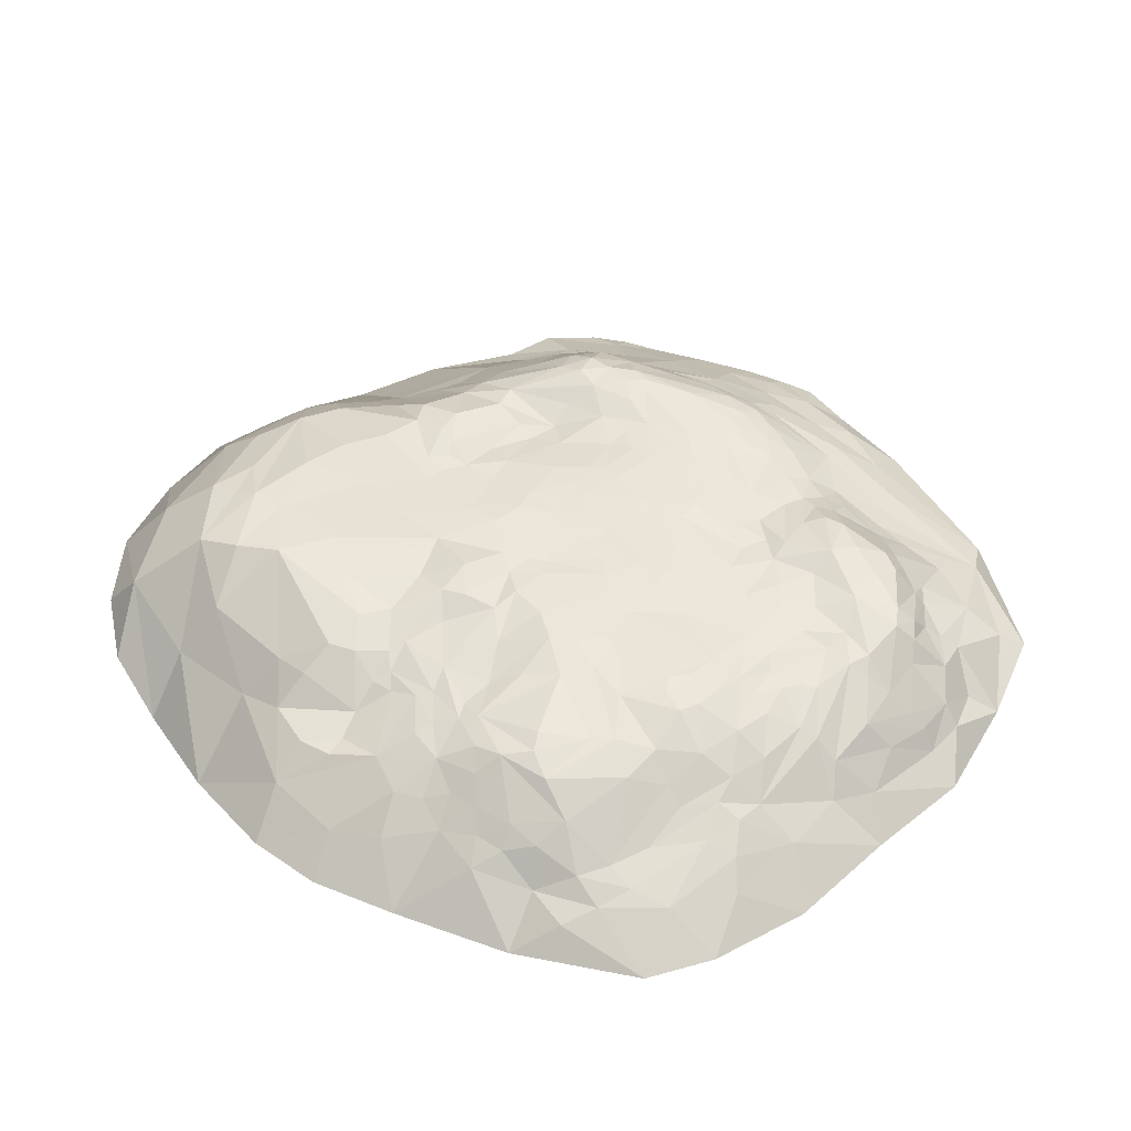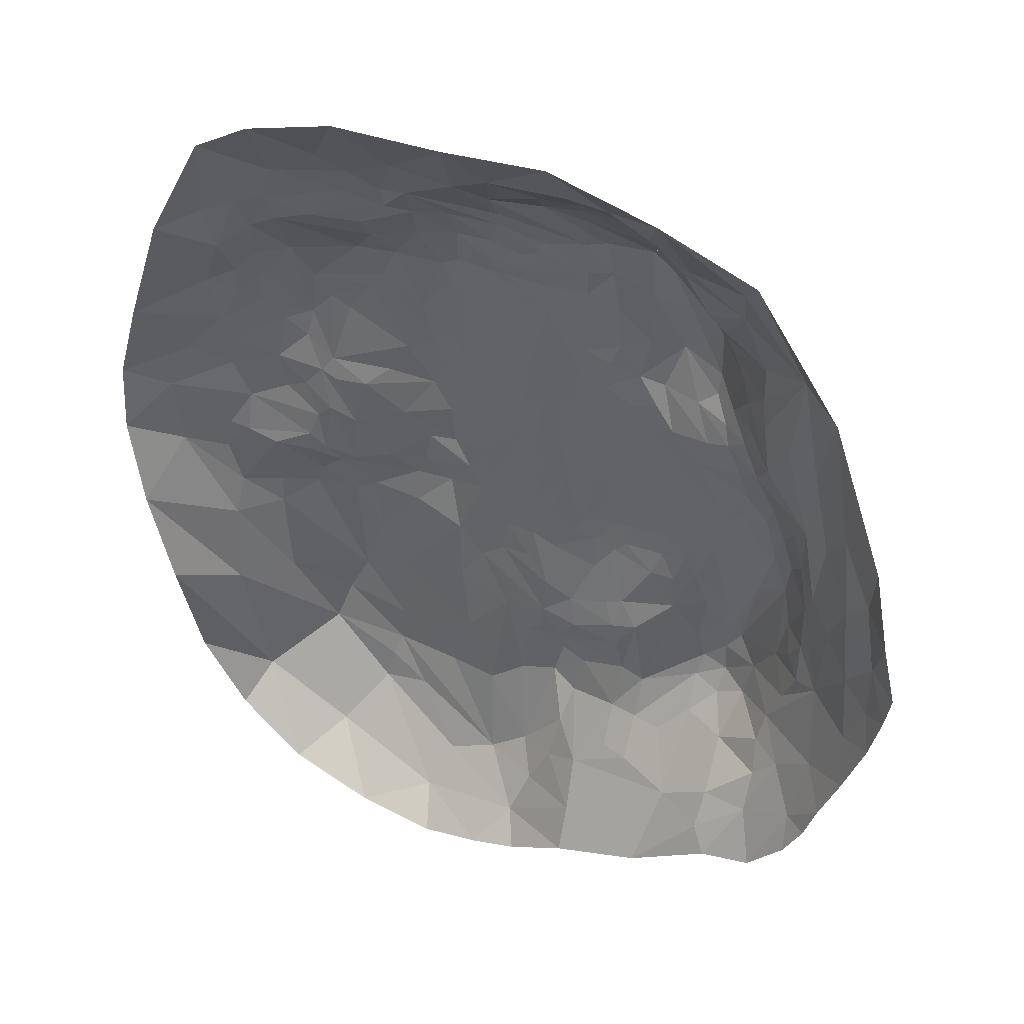
<metadata>
{"format":"obj","ext":"obj","renderer":"f3d","projection":"perspective","resolution":1024,"background":"white","views":[{"elev":47.0,"azim":-49.2,"up":"+Y"},{"elev":40.5,"azim":29.9,"up":"+Z"}]}
</metadata>
<code>
v 875.6 2.3e-05 -0.8436
v 792.3 2.3e-05 -280.1
v 618.5 118.6 227.1
v 293.4 35.21 852.5
v 383.4 122 662
v 497.6 206.4 -258.1
v 325.1 221.1 369.2
v 296.9 226.5 588.4
v 413.3 238.9 -150.2
v 364.2 186 -437.4
v 212.6 231.8 88.83
v 124.5 198.8 692.6
v 107.8 216.4 -155.5
v -111.3 211.1 532.5
v 6.204 228 179.6
v -120.1 222.8 -207.4
v -472.9 186 34.65
v -245.9 210.3 -595.4
v -563.1 56.92 719.5
v -587.4 194.1 -187.3
v -760.9 80.89 370.2
v -808.8 4.7e-05 -641
v -962.1 2.3e-05 -47.02
v -864.7 53.86 72.74
v -564 189.1 -135.9
v -587.6 149.5 470.4
v -564.4 208.2 -601.7
v -494.2 238.4 -428.2
v -549.7 180.6 148.2
v -413.8 101.9 692.6
v -235.5 227.3 -199.8
v -243.1 229 325.3
v -299.4 185.3 583.8
v -30.75 160.8 -700.7
v 16.59 212.8 -501.7
v -126.4 2.3e-05 927.1
v 5.101 220.4 -145.6
v 44.58 228.8 273.3
v 174.6 231.6 54.81
v 79.35 209.9 551.4
v 294 218.9 -111.4
v 238.5 178.1 730.6
v 333.1 226.5 -1.722
v 301.9 227 121.4
v 471.4 225.1 63.53
v 360.6 201 293.9
v 447 184.7 336.8
v 593.3 148.5 -128.9
v 415.9 126.1 634.7
v 738 61.01 118
v -741.6 119.8 -192.8
v -756 111.7 -29.49
v -656.2 120.3 452
v -627.7 169.2 264.7
v -579.5 90.15 579.9
v -376.4 229.1 -368.1
v -527.7 173.4 55.84
v -355.4 223.9 254.7
v -207.9 227.4 -15.21
v -55.94 203.5 -352.4
v -152.7 223.8 -14.1
v -189.2 231.7 207.5
v 77.79 189.8 -323
v -47.66 223.7 -132.3
v -75.11 225.7 141.1
v -75.18 0 -925.6
v -7.469 223.3 62.32
v -53.55 216 329.7
v -129.1 185.9 621.8
v -88.17 145.1 720.8
v 122 113 -656.2
v 102.5 223.6 -85.05
v 110.1 231.8 155.6
v 246.7 115.5 -586.3
v 195.9 220.4 386.2
v 223.1 190.7 -263.3
v 148.6 212 534.6
v 352.5 234.9 -255
v 279 208.1 285.3
v 197.4 155.7 758.5
v 407.5 226.3 51.67
v 403.8 222.2 100.7
v 279.8 182.1 702.7
v 565.5 196.4 54.41
v 475.5 71.34 720.3
v 517 189.8 194.6
v 489.8 29.86 802.6
v 723.3 2.3e-05 -459
v 620.1 74.23 -374
v 513 118.9 451.1
v 702.7 2.3e-05 607.2
v 814.3 2.3e-05 298.2
v 724.6 52.91 302.2
v 790.6 37.14 173.9
v 815.9 29.82 30.65
v 773.5 30.83 -175.5
v 837.2 2.3e-05 -161
v 675.7 25.5 -454.4
v 755.2 53.64 -45.76
v 693.9 96.71 15.06
v 682.6 2.3e-05 -533.4
v 521.1 83.67 612.1
v 463.4 148.9 471
v 543.2 196.1 122.5
v 620.2 149.5 5.691
v 625.5 132.8 -81.28
v 578.1 177.4 -78.22
v 629.3 116.1 -158.9
v 553.8 116.2 -369.3
v 325.9 2.3e-05 910.2
v 527.5 2.3e-05 847.2
v 464.5 172.2 382.1
v 406.9 195.6 310.2
v 435.8 196.8 246.5
v 482.8 174.9 272.1
v 566.3 83.36 -436.8
v 375.8 148.4 641.4
v 398.3 169.7 590.2
v 374.1 214.2 555.8
v 416.3 174.5 555
v 450.1 212.4 182.4
v 332.7 212.4 224.5
v 497.3 211.6 135.9
v 518.2 219 45.9
v 437.7 225.6 69.78
v 452.4 236 -214.8
v 556.9 174.8 -167.5
v 468.1 67.27 -534.2
v 205.6 39.05 881.7
v 97.25 2.3e-05 956.2
v 278.8 103.5 792.7
v 281 244.5 475.8
v 325.1 241.9 510.8
v 216.3 228.1 586.4
v 363.3 229.6 400.4
v 325.7 227.3 55.12
v 380.3 227.3 3.492
v 366.1 223.9 74.95
v 217.3 214.1 695.3
v 257.6 215.2 669.8
v 237.9 212.1 334.9
v 247.9 227.8 378.8
v 212.6 232.3 157.7
v 292.4 219.5 203.1
v 190.5 233 130.4
v 262.2 223 -59.31
v 315.1 223.7 -56.01
v 280.7 227.1 -7.86
v 285.7 209.5 -276.1
v 299.5 216.8 -185.1
v 410 242.6 -205.2
v 242 200.4 -417.3
v 370.5 238.1 -310.6
v 216 223.7 477.6
v 159.1 229.2 -23.44
v 116.8 39.8 881.6
v 13.88 139.4 774.6
v 104.9 150.8 764.7
v -22.58 186.9 628.5
v 58.56 223.3 346.6
v 117.5 220.5 330
v 129.4 217 395
v 150.8 232.4 106.4
v 151.5 222.4 -95.69
v 146.9 198.4 -230.8
v 170.1 186.2 -278.1
v 186.7 132.6 -590.1
v 241.8 170.3 -503.6
v 363.3 77.7 -600.9
v 334 2.3e-05 -756.2
v -6.119 185 656.4
v 80.32 196.4 675.8
v -58.19 211.7 504.6
v 83.81 231.7 201.1
v 32.58 227.3 56.97
v 49.56 223.4 -80.07
v 26.68 2.3e-05 -890.6
v -13.98 216.1 475
v -102.4 220.7 465.4
v -3.888 220.8 323.2
v -127 222.1 23.66
v -35.9 222 36.92
v -39.15 223.2 101.9
v -5.204 206.5 -246.2
v 59.54 202.5 -263.8
v -140.5 63.7 811.3
v -128.4 229.1 174.5
v -72.94 224.3 215.2
v -125.5 224.8 251.7
v -56.56 223.3 -59.33
v -12.99 204.5 -377.9
v 34.28 221.4 -434.4
v 89.51 214.8 -446.8
v 22.2 213.2 -394.3
v 58.37 166.2 -605.4
v 71.54 203.6 -531.4
v -206.5 156.8 675
v -98.06 160.7 684.5
v -209.8 192.6 608
v -229.1 224.4 517.7
v -177.2 222 522
v -184 229 457.4
v -216.8 231.1 430.7
v -257.9 235.4 115.2
v -162 227.7 43.9
v -247.1 235.2 36.81
v -178.3 230 -63.73
v -396.2 126.1 610.9
v -266.9 235.6 225.4
v -217.6 232 267.4
v -292.8 228.5 289.2
v -306.6 227.2 29.53
v -322.7 232.9 -41.23
v -225.4 216.7 -323.2
v -174.2 221.8 -248.4
v -51.79 204.2 -402
v -104.5 208.4 -353.3
v -108.5 149.5 -757.9
v -396.1 201.9 437.1
v -395.2 213.3 185.9
v -446.3 192.3 139.5
v -475.9 188.5 -71.81
v -209.6 136.4 -803.7
v -238.2 73.29 -884.4
v -276.9 62.04 813.9
v -336.4 113 715.7
v -497.4 94.47 613.1
v -439.3 176.8 508.1
v -356.8 192.1 511.9
v -584.5 186 226.1
v -525.1 192.1 179.2
v -514.9 183.4 132
v -584.6 166.5 107.3
v -555.7 165.7 32.02
v -537.2 229.1 -513.2
v -394.8 222.1 -603.7
v -390 225.8 -525.7
v -557.5 189.8 390.1
v -658.9 138.8 385.4
v -743.1 98.76 268.5
v -680.2 137.4 242.5
v -673.1 141.2 308
v -716.7 117.7 199.9
v -710.4 116.5 -33.94
v -573.8 155.5 -21.08
v -579.9 156.3 -67.8
v -512.4 182.5 -87.03
v -496.9 213.6 -185.7
v -420.9 191.7 -715.4
v -375 0 -942.8
v -565.1 2.3e-05 841.9
v -442.5 47.5 796.8
v -584.8 71.58 639.3
v -701.7 106.6 401.6
v -767.8 110.7 -99.8
v -667.7 164.6 -258.4
v -640.6 86.78 545
v -821.8 2.3e-05 523.2
v -902.7 2.3e-05 283.7
v -739.2 113.8 139.6
v -819.1 71 177.4
v -857.3 68.72 -85.07
v -932.2 2.3e-05 -249.6
v -754.9 104.3 -285.1
v -874.1 2.3e-05 -453.9
v -757.5 96.33 -477.4
v -486.8 101.9 -814.4
v -656.4 59.25 612.7
v -704.2 4.7e-05 -780.5
v 847.2 2.3e-05 120.8
v 574.2 101.5 417.3
v 619.7 36.82 651.3
v 680.1 92.63 -144.1
v 598.4 125.3 -227.5
v 353.7 206.8 597.4
v 212.7 78.15 843.8
v 185 213.7 310.6
v 155.5 232.8 161.5
v 33.9 87.94 827.8
v 178.2 224.3 -69.34
v -46.78 199.2 566.5
v 98.68 230.7 79.68
v -4.148 223.7 -54.85
v -122.8 198.5 574.9
v 13.56 228.9 236.3
v -202.9 2.3e-05 -956.2
v -56.78 217.7 -196.9
v -250.6 228.4 451.1
v -296.9 234.9 174.5
v -199.5 203.1 -457.6
v -395.9 82.86 754
v -265.8 223.4 499.4
v -641.3 153.8 169.8
v -709.9 113.6 341.4
v 641.4 79.84 412.9
v 670.6 101.1 216.9
v 816.1 24.4 -84.98
v 704.2 43.42 -300.1
v 357.7 82.22 774.9
v 408.3 208.2 390.6
v 394.1 206.7 351.6
v 480 231.2 -74.63
v 454.4 152 -444.9
v 443.9 220 126.2
v 436.2 232.3 -44.34
v 441.8 239.1 -170.6
v 416.6 211.3 -377.5
v 232 215.8 264.9
v 244.4 214.7 -113.8
v 86.29 195.4 613.1
v 191.9 200.4 -403.1
v 137.9 231.6 49.92
v 139.4 51.79 -746.5
v -12.52 209.1 538.2
v -280.4 113.9 722.7
v -60.2 205.4 -526.8
v -287.5 153.4 655.4
v -266.5 247.2 -90.31
v -338.4 221.7 -157.7
v -134.4 193.6 -584.4
v -428.8 202.3 400.1
v -529 206.1 335.3
v -624.3 156.5 93.59
v -542.3 166.6 -53.47
v -659.3 173.8 -456.1
v -648.1 129 -56.32
v -662.1 161.7 -190.9
v -558.8 0 -889.9
v -691.8 2.3e-05 764.2
v -952.9 2.3e-05 111.5
v 149.8 2.3e-05 -826.8
v -726.7 42.56 577.4
v -708.4 57.57 487.4
v -320.3 193.7 -691.9
v -439.6 209 -145.1
v -342.8 231.4 -87.62
v -312.8 219.9 379.7
v 10.36 109.1 -763.7
v -359.6 209.3 85.95
v -111.1 227.7 -140.5
v 48.35 131.5 -689.2
v -32.98 223.4 -26.13
v -29.79 225.3 239.2
v -53.95 47.4 856.3
v 95.85 219.6 480.8
v 179.3 188.1 -330.5
v 89.9 179.3 717.6
v 358.8 224.6 -362.3
v 418.7 239.7 -265.1
v 341.6 225.5 -85.7
v 311.4 142.1 713.4
v 350.4 223.2 142.5
v 333.9 111.7 741.2
v 567.1 47.36 -515.2
v 517.5 142.7 326.2
v 601.6 155.9 102.5
v 582.4 152.9 183.7
v 512.8 105.3 523.5
v 606.2 2.3e-05 -618
v 861.8 2.3e-05 -69.44
v -679.9 87.98 -712.5
v -703.6 127.8 56.29
v -574.5 197.6 285.5
v -388.4 152.8 567.7
v -366 2.3e-05 908.6
v -490.8 214.5 312.8
v -440.9 227.3 -280.1
v -391.9 205 -41.84
v -341.3 132.1 663.7
v -9.035 202.2 -323.2
v -36.14 225.2 168.9
v -14.59 63.45 -842.7
v -0.509 225.5 120.1
v -60.22 191.6 606.4
v -89.1 112.8 771.6
v 182 179.1 -505.8
v 46.33 227.5 -9.507
v 74.76 226.2 -47.17
v 115.1 232.1 209
v 73.34 219.8 405.2
v 302.4 160.5 -502.2
v 149.4 221 441.4
v 138 204.1 624.1
v 125.2 78.48 847.4
v 184.3 200.2 -212
v 369.7 235 -162.2
v 123.7 108.6 815.8
v 423.3 232.8 -321.2
v 465.5 28.32 -606
v 479.2 202.2 -338.9
v 553.3 205.4 -14.32
v 365.4 236.4 446.3
v 445.1 159.5 513.9
v 501.1 2.3e-05 -646.8
v 641.4 128.6 61.06
v 567.7 128.6 -304.2
v 749.7 2.3e-05 -382
v -409.8 205.8 -651.4
f 273 298 396
f 3 296 395
f 3 395 356
f 84 105 391
f 6 396 390
f 393 300 392
f 6 390 388
f 354 394 389
f 11 136 39
f 6 388 349
f 12 134 383
f 345 77 382
f 276 387 384
f 12 383 172
f 345 382 380
f 282 312 378
f 279 157 375
f 15 175 373
f 282 378 377
f 313 331 372
f 15 373 371
f 16 184 370
f 16 370 215
f 311 376 193
f 315 317 369
f 204 206 339
f 17 212 368
f 32 211 337
f 204 339 289
f 319 367 335
f 313 372 338
f 315 369 226
f 238 322 363
f 319 335 336
f 293 323 362
f 234 324 245
f 20 28 256
f 208 364 227
f 53 254 333
f 21 240 259
f 293 362 260
f 52 255 262
f 256 325 264
f 313 170 331
f 266 361 265
f 329 268 332
f 361 27 267
f 23 262 263
f 19 253 268
f 51 327 256
f 51 255 326
f 53 257 26
f 30 227 253
f 224 250 267
f 224 249 223
f 245 246 326
f 25 247 248
f 245 324 246
f 52 362 244
f 242 240 294
f 53 239 254
f 53 26 239
f 398 236 334
f 28 237 235
f 335 367 248
f 28 56 237
f 29 57 233
f 29 232 17
f 54 230 293
f 54 363 230
f 321 366 322
f 322 366 231
f 219 321 238
f 55 364 228
f 225 226 291
f 225 315 226
f 365 225 252
f 365 36 225
f 218 372 223
f 58 289 220
f 366 58 231
f 219 229 337
f 33 200 292
f 218 34 338
f 18 320 218
f 56 214 290
f 56 31 214
f 31 340 16
f 368 213 336
f 58 209 289
f 58 211 209
f 61 207 59
f 31 207 340
f 292 288 337
f 202 203 288
f 69 199 197
f 69 198 374
f 34 195 341
f 194 192 216
f 60 191 216
f 60 370 191
f 64 190 283
f 62 187 204
f 65 188 371
f 62 189 187
f 36 186 225
f 70 186 375
f 64 184 287
f 64 37 184
f 65 181 205
f 65 183 181
f 68 180 343
f 202 179 203
f 68 178 160
f 36 130 344
f 377 176 283
f 37 72 13
f 377 378 176
f 67 175 342
f 174 38 379
f 178 173 345
f 14 314 173
f 159 310 281
f 69 374 284
f 70 172 171
f 169 170 313
f 74 169 71
f 74 381 169
f 74 168 381
f 71 376 167
f 164 385 165
f 72 164 13
f 72 155 164
f 39 155 312
f 73 163 282
f 73 278 163
f 38 161 379
f 380 162 160
f 171 310 159
f 384 157 279
f 384 387 157
f 130 156 344
f 278 145 163
f 75 154 132
f 40 77 345
f 78 153 152
f 78 151 349
f 78 150 386
f 76 150 149
f 41 147 350
f 44 145 143
f 277 143 278
f 44 144 352
f 277 308 143
f 75 141 277
f 79 142 46
f 75 142 141
f 134 140 8
f 42 83 139
f 42 131 351
f 44 136 145
f 43 137 350
f 44 138 136
f 392 135 132
f 132 135 7
f 4 131 276
f 131 299 353
f 4 299 131
f 130 129 156
f 169 128 389
f 390 303 307
f 6 126 127
f 45 302 305
f 126 391 127
f 81 125 137
f 86 123 121
f 86 104 123
f 82 122 121
f 8 275 119
f 83 117 140
f 83 5 117
f 89 116 109
f 84 391 124
f 47 115 113
f 392 300 135
f 47 112 355
f 273 396 274
f 48 108 127
f 48 106 108
f 356 395 105
f 86 3 357
f 103 90 355
f 393 358 103
f 49 85 102
f 89 98 354
f 105 100 273
f 87 111 272
f 88 98 397
f 99 96 273
f 99 297 96
f 50 95 99
f 91 93 295
f 50 94 95
f 91 92 93
f 90 272 271
f 271 295 3
f 295 272 91
f 271 272 295
f 93 94 50
f 93 92 94
f 95 270 1
f 270 94 92
f 95 94 270
f 295 296 3
f 296 93 50
f 295 93 296
f 360 95 1
f 297 95 360
f 99 95 297
f 96 97 2
f 97 297 360
f 96 297 97
f 298 96 2
f 273 96 298
f 397 298 2
f 298 98 89
f 397 98 298
f 111 91 272
f 99 100 50
f 273 100 99
f 98 101 359
f 101 98 88
f 354 98 359
f 272 85 87
f 102 85 272
f 5 85 49
f 358 102 272
f 103 358 90
f 355 271 3
f 355 90 271
f 393 103 300
f 356 357 3
f 357 104 86
f 356 104 357
f 106 105 273
f 356 105 84
f 107 106 48
f 108 106 273
f 127 274 6
f 274 108 273
f 127 108 274
f 274 396 6
f 110 111 87
f 110 299 4
f 299 110 87
f 300 112 47
f 112 300 103
f 355 112 103
f 135 301 7
f 301 300 47
f 135 300 301
f 7 113 46
f 113 301 47
f 7 301 113
f 113 114 46
f 114 115 86
f 113 115 114
f 124 302 45
f 124 391 302
f 354 116 89
f 109 303 390
f 109 116 303
f 140 275 8
f 140 117 275
f 117 49 118
f 120 102 358
f 102 118 49
f 120 118 102
f 275 117 118
f 119 120 393
f 120 275 118
f 119 275 120
f 393 120 358
f 121 114 86
f 114 122 46
f 121 122 114
f 123 124 45
f 124 104 84
f 123 104 124
f 121 304 82
f 304 123 45
f 121 123 304
f 137 305 9
f 305 125 45
f 137 125 305
f 302 391 126
f 127 107 48
f 127 391 107
f 305 306 9
f 306 302 126
f 305 302 306
f 348 307 10
f 307 388 390
f 348 388 307
f 307 303 10
f 128 303 116
f 169 303 128
f 354 128 116
f 389 128 354
f 129 110 4
f 129 130 110
f 276 129 4
f 156 129 276
f 353 85 5
f 353 299 85
f 132 133 392
f 133 134 8
f 132 134 133
f 392 119 393
f 119 133 8
f 392 133 119
f 136 137 43
f 137 138 81
f 136 138 137
f 350 137 9
f 145 136 11
f 80 131 42
f 80 276 131
f 351 353 5
f 351 131 353
f 158 139 12
f 139 80 42
f 158 80 139
f 139 140 134
f 139 83 140
f 139 134 12
f 141 142 79
f 46 142 7
f 308 141 79
f 277 141 308
f 143 144 44
f 144 308 79
f 143 308 144
f 352 122 82
f 122 144 79
f 352 144 122
f 146 147 41
f 147 148 43
f 146 148 147
f 350 147 43
f 309 146 41
f 149 150 78
f 386 350 9
f 350 150 41
f 386 150 350
f 152 149 78
f 349 126 6
f 126 151 306
f 349 151 126
f 348 153 388
f 152 153 348
f 383 77 40
f 383 134 77
f 310 383 40
f 163 11 39
f 163 145 11
f 155 39 148
f 280 146 309
f 146 155 148
f 280 155 146
f 152 76 149
f 311 76 152
f 346 76 311
f 384 156 276
f 279 156 384
f 344 156 279
f 157 158 347
f 158 387 80
f 157 387 158
f 347 158 12
f 160 161 38
f 161 162 75
f 160 162 161
f 277 161 75
f 278 161 277
f 379 161 278
f 312 163 39
f 282 163 312
f 280 164 155
f 309 164 280
f 13 164 165
f 166 385 76
f 165 385 166
f 346 166 76
f 165 185 13
f 185 165 166
f 167 168 74
f 168 376 152
f 167 376 168
f 381 348 10
f 348 168 152
f 381 168 348
f 71 167 74
f 71 169 313
f 172 347 12
f 284 281 14
f 281 374 159
f 284 374 281
f 281 314 14
f 314 310 40
f 281 310 314
f 173 314 40
f 345 173 40
f 285 174 15
f 285 38 174
f 282 174 73
f 175 174 282
f 174 175 15
f 377 175 282
f 283 175 377
f 342 175 283
f 176 72 37
f 176 378 72
f 179 178 68
f 160 178 380
f 203 179 210
f 343 285 15
f 285 180 38
f 343 180 285
f 182 183 67
f 181 183 182
f 342 182 67
f 184 37 185
f 13 185 37
f 287 184 16
f 63 185 166
f 194 346 311
f 346 63 166
f 194 63 346
f 375 344 279
f 344 186 36
f 375 186 344
f 315 186 70
f 225 186 315
f 198 171 159
f 198 70 171
f 187 188 65
f 188 189 68
f 187 189 188
f 371 343 15
f 343 188 68
f 371 188 343
f 205 187 65
f 204 187 205
f 342 190 182
f 283 190 342
f 191 370 194
f 194 370 63
f 216 191 194
f 192 193 35
f 193 194 311
f 192 194 193
f 216 35 316
f 216 192 35
f 35 195 34
f 195 196 71
f 35 196 195
f 341 71 313
f 341 195 71
f 316 35 34
f 197 198 69
f 198 315 70
f 197 315 198
f 374 198 159
f 199 284 14
f 284 199 69
f 197 317 315
f 317 199 33
f 197 199 317
f 201 199 14
f 199 200 33
f 201 200 199
f 179 173 178
f 173 201 14
f 179 201 173
f 200 201 202
f 179 202 201
f 288 200 202
f 292 200 288
f 337 203 32
f 337 288 203
f 203 210 32
f 59 205 61
f 205 206 204
f 59 206 205
f 340 190 64
f 190 207 61
f 340 207 190
f 318 207 31
f 59 207 318
f 209 210 62
f 210 211 32
f 209 211 210
f 204 209 62
f 289 209 204
f 339 212 17
f 336 318 319
f 318 213 59
f 336 213 318
f 319 318 31
f 287 340 64
f 16 340 287
f 214 215 217
f 214 31 215
f 16 215 31
f 290 214 217
f 217 216 316
f 216 217 60
f 290 320 18
f 320 217 316
f 290 217 320
f 320 316 34
f 218 320 34
f 338 341 313
f 338 34 341
f 337 229 292
f 321 219 58
f 231 220 221
f 231 58 220
f 221 289 339
f 220 289 221
f 221 339 17
f 336 222 368
f 324 57 222
f 234 57 324
f 224 372 66
f 223 372 224
f 286 224 66
f 250 224 286
f 252 291 19
f 252 225 291
f 291 30 19
f 291 226 30
f 227 369 208
f 30 369 227
f 30 253 19
f 228 229 219
f 229 364 33
f 228 364 229
f 292 229 33
f 228 238 26
f 238 228 219
f 230 231 29
f 231 363 322
f 230 363 231
f 293 230 29
f 232 231 221
f 29 231 232
f 17 232 221
f 293 29 233
f 233 57 234
f 233 323 293
f 323 233 234
f 367 56 28
f 237 290 18
f 237 56 290
f 248 28 20
f 248 367 28
f 235 236 27
f 236 237 18
f 235 237 236
f 218 236 18
f 334 236 218
f 28 325 256
f 325 235 27
f 28 235 325
f 322 238 321
f 239 363 242
f 239 26 363
f 238 363 26
f 254 294 21
f 294 239 242
f 254 239 294
f 240 241 243
f 241 242 54
f 240 242 241
f 293 241 54
f 243 241 293
f 294 240 21
f 245 362 234
f 244 362 245
f 326 244 245
f 246 247 25
f 247 324 222
f 246 324 247
f 248 247 335
f 326 246 25
f 25 248 20
f 327 25 20
f 326 25 327
f 223 334 218
f 334 249 398
f 223 249 334
f 267 328 361
f 267 250 328
f 251 252 19
f 251 365 252
f 329 251 19
f 253 227 55
f 55 228 26
f 26 257 55
f 244 255 52
f 326 255 244
f 256 327 20
f 268 257 333
f 257 253 55
f 268 253 257
f 333 257 53
f 21 258 333
f 259 258 21
f 261 260 24
f 260 261 243
f 260 243 293
f 330 261 24
f 259 261 330
f 24 262 23
f 262 362 52
f 24 362 262
f 330 24 23
f 263 264 266
f 264 262 51
f 263 262 264
f 256 264 51
f 267 249 224
f 267 27 249
f 268 329 19
f 332 268 333
f 258 332 333
f 258 329 332
f 265 361 22
f 269 22 361
f 328 269 361
f 361 266 27
f 266 325 27
f 264 325 266
f 265 263 266
f 262 255 51
f 260 362 24
f 261 240 243
f 259 240 261
f 333 254 21
f 326 327 51
f 227 364 55
f 362 323 234
f 242 363 54
f 336 247 222
f 336 335 247
f 17 57 29
f 364 208 33
f 226 369 30
f 338 372 218
f 17 222 57
f 17 368 222
f 366 321 58
f 219 211 58
f 337 211 219
f 217 215 60
f 367 31 56
f 367 319 31
f 213 212 59
f 368 212 213
f 212 206 59
f 339 206 212
f 208 317 33
f 369 317 208
f 205 181 61
f 193 196 35
f 196 376 71
f 193 376 196
f 215 370 60
f 181 190 61
f 190 181 182
f 210 189 62
f 189 179 68
f 210 179 189
f 370 185 63
f 370 184 185
f 283 37 64
f 283 176 37
f 371 183 65
f 183 373 67
f 371 373 183
f 160 180 68
f 180 160 38
f 372 177 66
f 372 331 177
f 373 175 67
f 174 379 73
f 345 380 178
f 375 172 70
f 172 157 347
f 375 157 172
f 381 10 169
f 376 311 152
f 309 385 164
f 378 155 72
f 378 312 155
f 379 278 73
f 162 382 75
f 380 382 162
f 172 310 171
f 172 383 310
f 278 143 145
f 382 154 75
f 382 77 154
f 349 153 78
f 349 388 153
f 386 151 78
f 151 9 306
f 386 9 151
f 385 150 76
f 150 309 41
f 385 309 150
f 148 136 43
f 39 136 148
f 46 122 79
f 132 142 75
f 142 132 7
f 134 154 77
f 154 134 132
f 351 83 42
f 351 5 83
f 387 276 80
f 352 138 44
f 138 82 81
f 352 82 138
f 389 170 169
f 389 394 170
f 10 303 169
f 82 125 81
f 125 304 45
f 82 304 125
f 5 49 117
f 104 356 84
f 355 115 47
f 115 3 86
f 355 3 115
f 109 396 89
f 390 396 109
f 107 105 106
f 391 105 107
f 358 272 90
f 299 87 85
f 394 354 359
f 395 100 105
f 100 296 50
f 395 296 100
f 396 298 89
f 398 249 27
f 27 236 398

</code>
